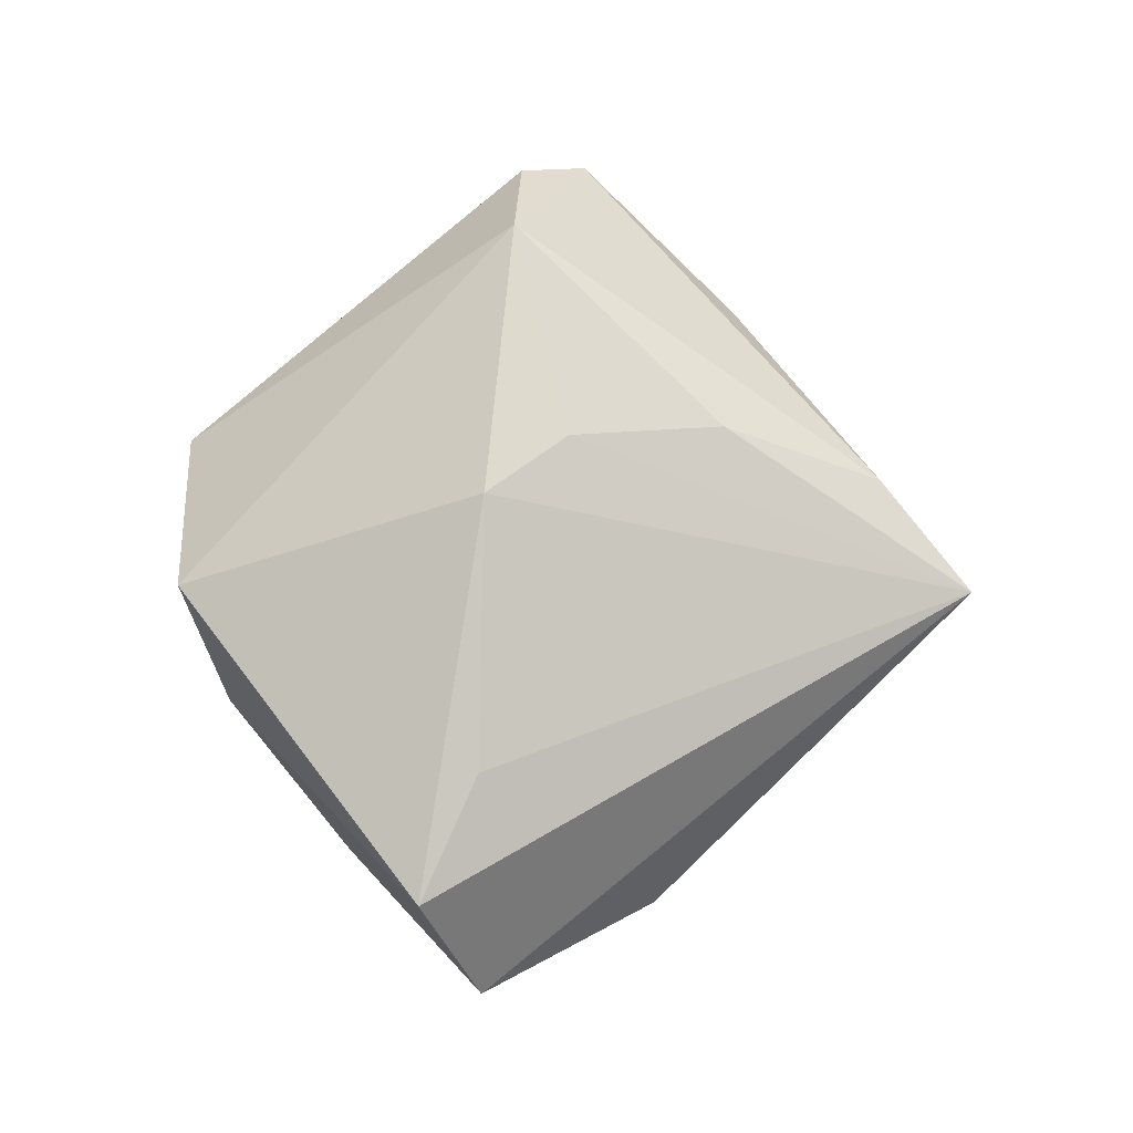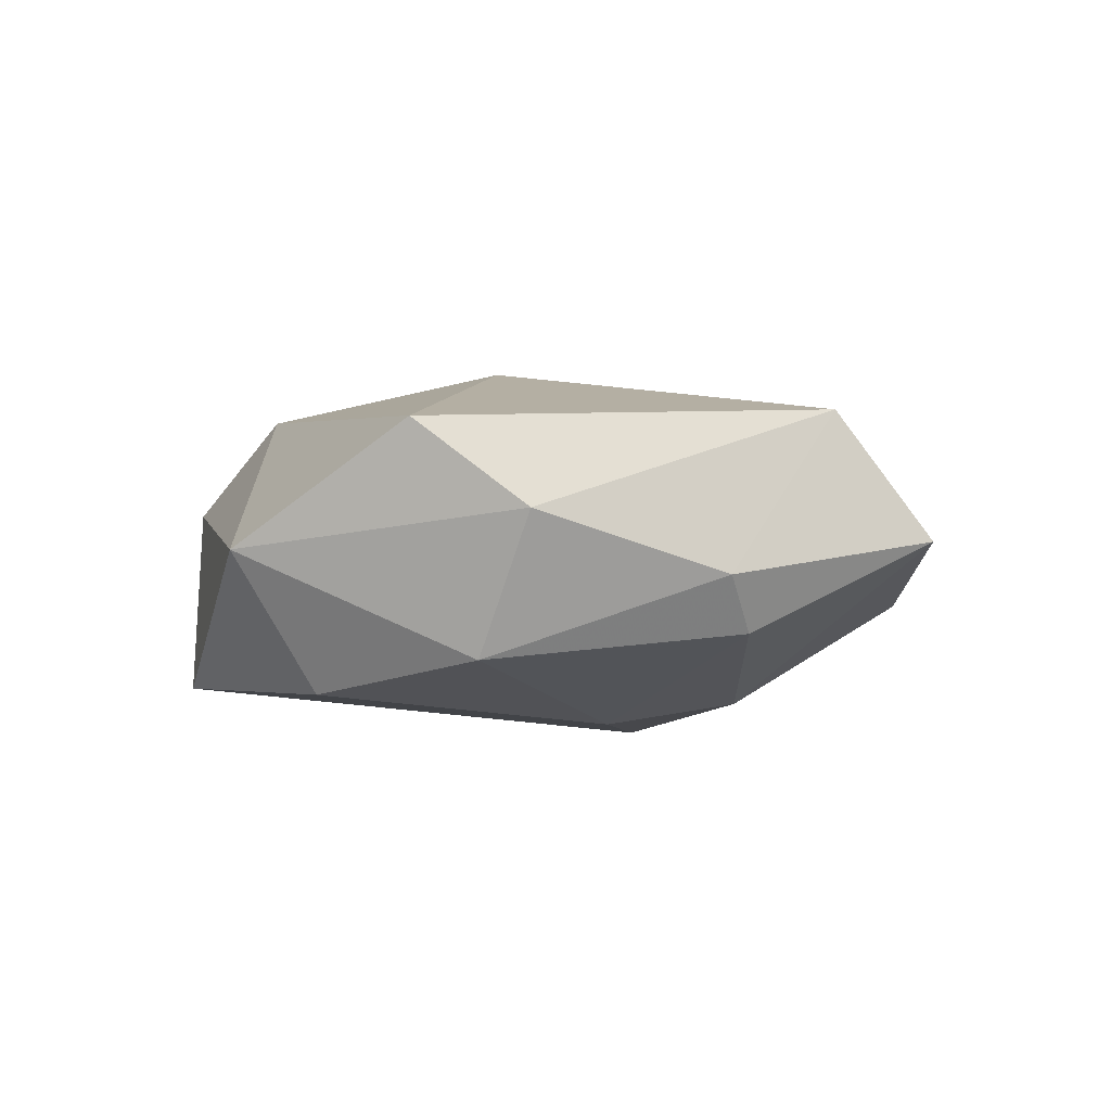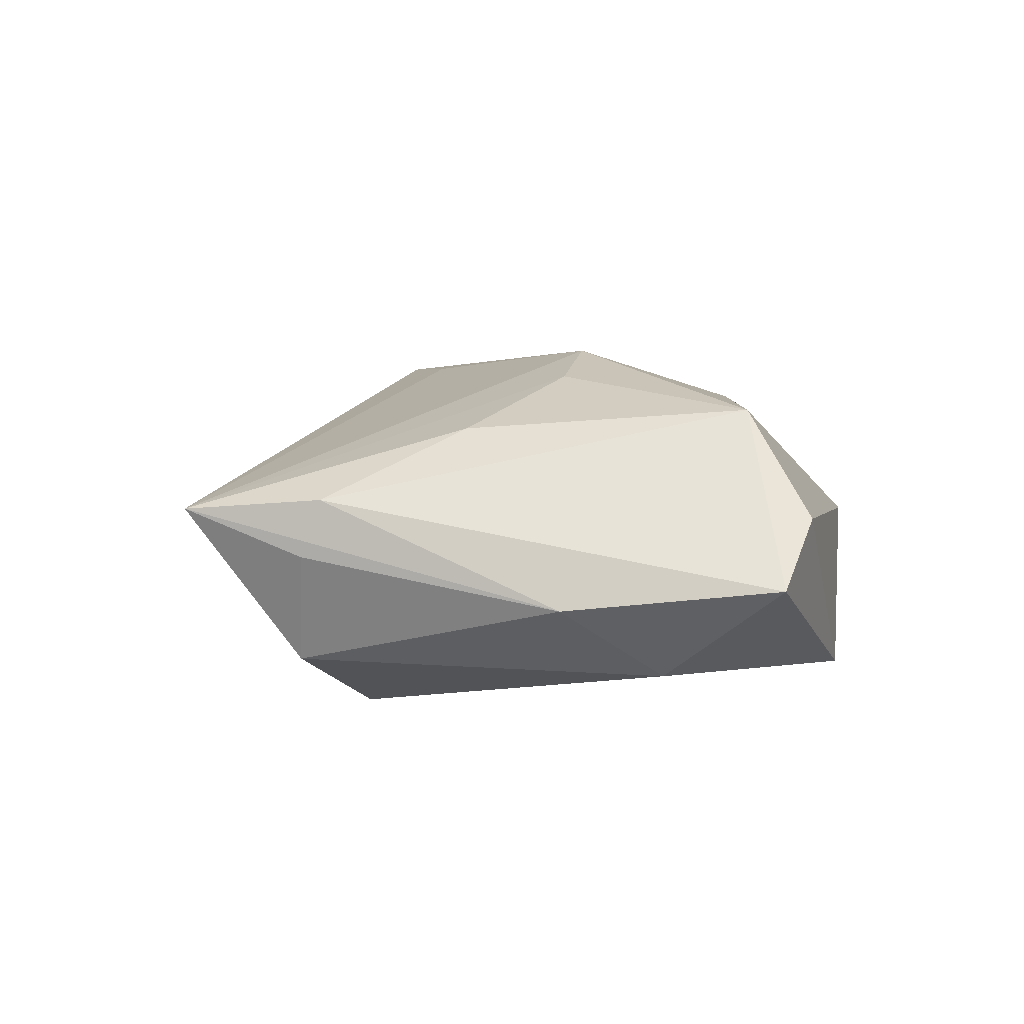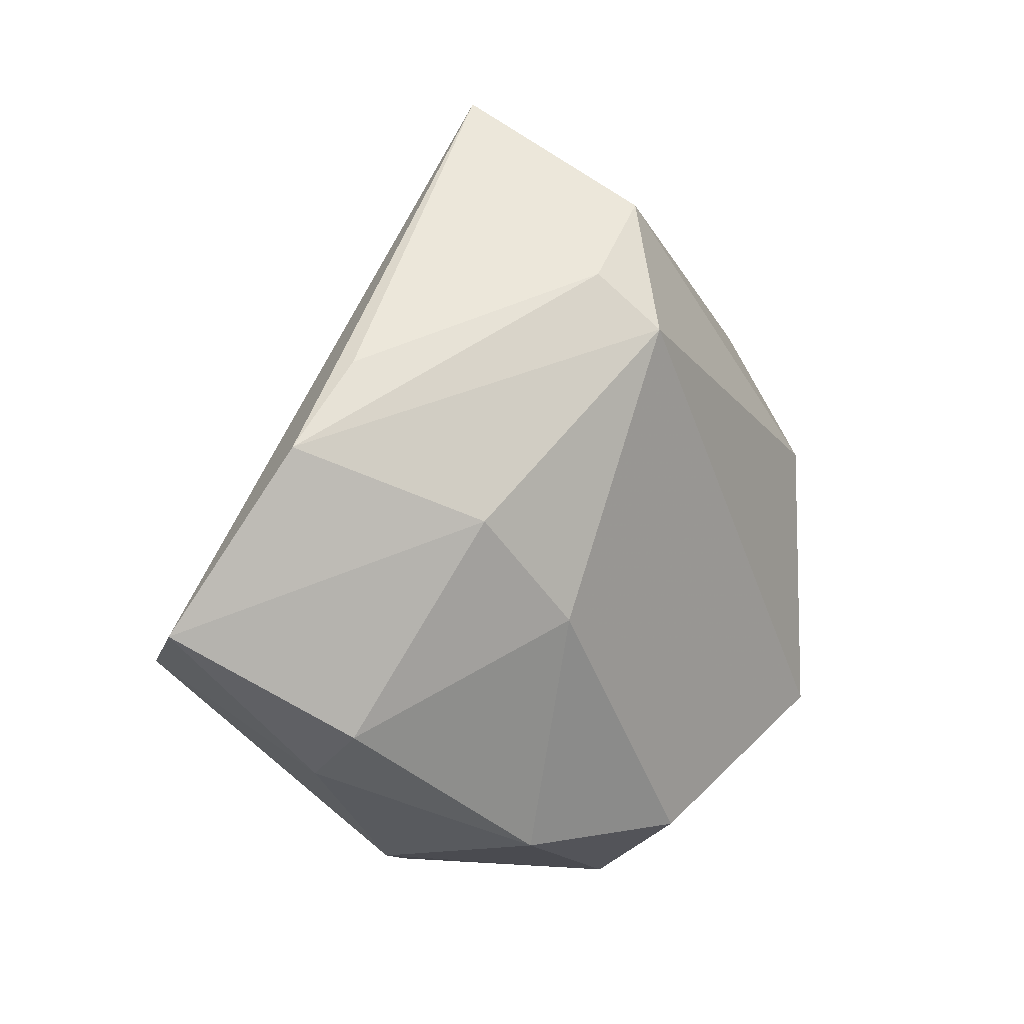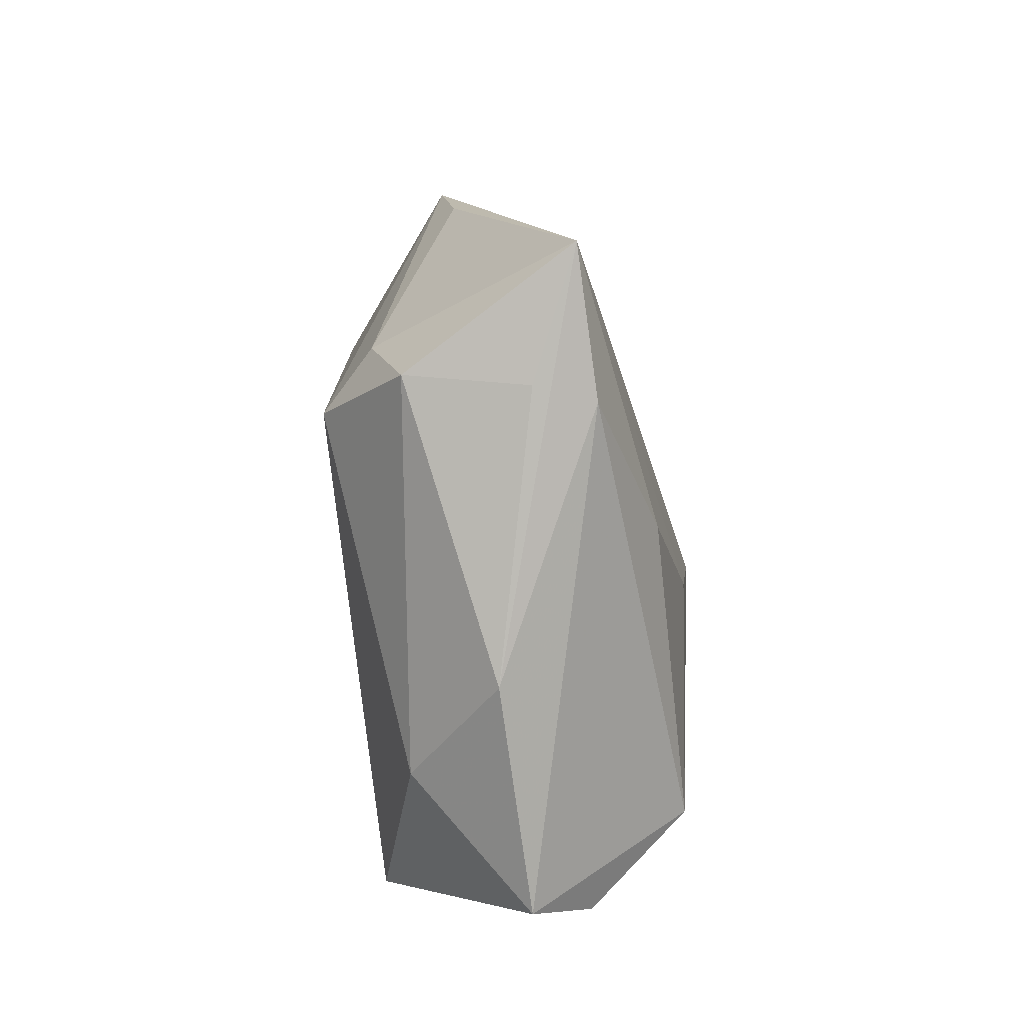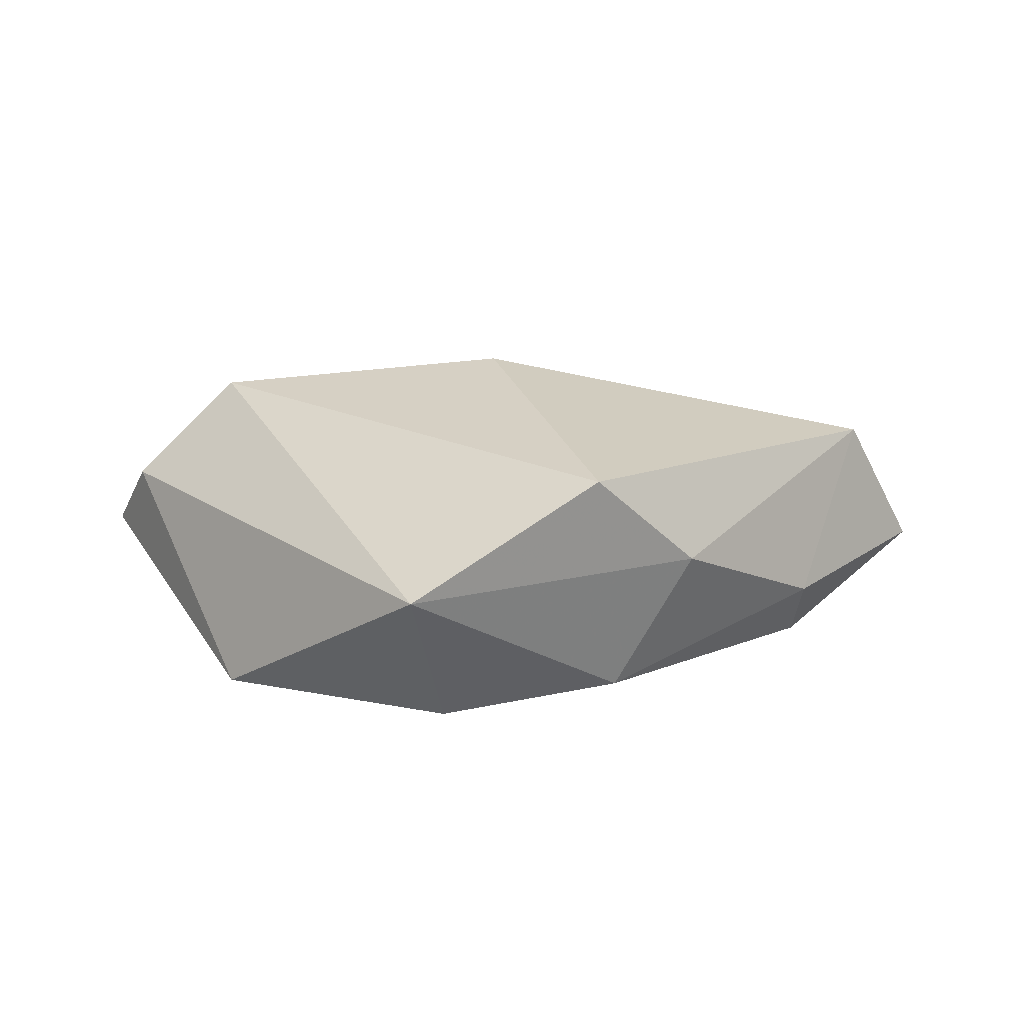
<metadata>
{"format":"obj","ext":"obj","renderer":"f3d","projection":"perspective","resolution":1024,"background":"white","views":[{"elev":76.7,"azim":95.6,"up":"+Z"},{"elev":-6.5,"azim":31.2,"up":"+Z"},{"elev":13.0,"azim":-124.6,"up":"+Z"},{"elev":13.1,"azim":136.7,"up":"+Y"},{"elev":54.5,"azim":-92.5,"up":"+Y"},{"elev":8.4,"azim":-1.0,"up":"+Z"}]}
</metadata>
<code>
v -0.01118 -0.04551 -0.002152
v -0.04805 -0.006206 0.00845
v 0.02395 0.01018 -0.01809
v -0.007004 0.04286 -0.01123
v 0.03874 -0.01925 -0.005339
v -0.01386 0.02197 0.01743
v -0.03469 -0.02355 -0.01607
v 0.002714 0.03584 -0.0147
v -0.007587 -0.03384 -0.01809
v -0.05218 0.001506 0.001293
v 0.03156 0.02752 -0.004604
v -0.009668 0.003629 0.02184
v 0.04152 0.01936 -0.006029
v -0.001586 0.0295 -0.02058
v -0.01026 0.04436 0.00299
v 0.03799 -0.01369 -0.01154
v 0.01083 -0.04199 0.01168
v 0.01353 -0.03208 -0.01473
v 0.03078 -0.003038 0.01686
v -0.001181 -0.005539 0.02343
v 0.05513 -0.0007319 -0.0007878
v -0.03724 0.008132 -0.01195
v -0.03519 0.0227 -0.001723
v 0.01325 -0.002796 -0.02085
v 0.001492 0.05431 0.008261
v 0.02253 -0.03554 0.001438
v -0.01107 0.04198 0.01012
v -0.03605 -0.00567 0.02028
v 0.04663 -0.008474 0.01417
f 13 14 8
f 19 29 25
f 25 20 19
f 19 20 29
f 25 29 21
f 21 13 25
f 3 14 13
f 13 21 3
f 3 21 16
f 14 7 22
f 25 13 11
f 11 8 25
f 13 8 11
f 25 8 4
f 4 8 14
f 4 15 25
f 14 22 4
f 27 6 25
f 12 20 25
f 25 6 12
f 20 12 28
f 28 12 6
f 6 27 28
f 29 20 17
f 20 28 17
f 24 3 16
f 14 3 24
f 9 7 24
f 24 7 14
f 10 7 2
f 10 22 7
f 2 28 10
f 10 28 27
f 5 21 29
f 16 21 5
f 23 4 22
f 22 10 23
f 15 4 23
f 23 10 27
f 25 15 23
f 23 27 25
f 16 5 18
f 9 24 18
f 18 24 16
f 9 18 1
f 1 7 9
f 1 17 28
f 2 7 1
f 1 28 2
f 26 18 5
f 29 17 26
f 26 5 29
f 17 1 26
f 26 1 18

</code>
